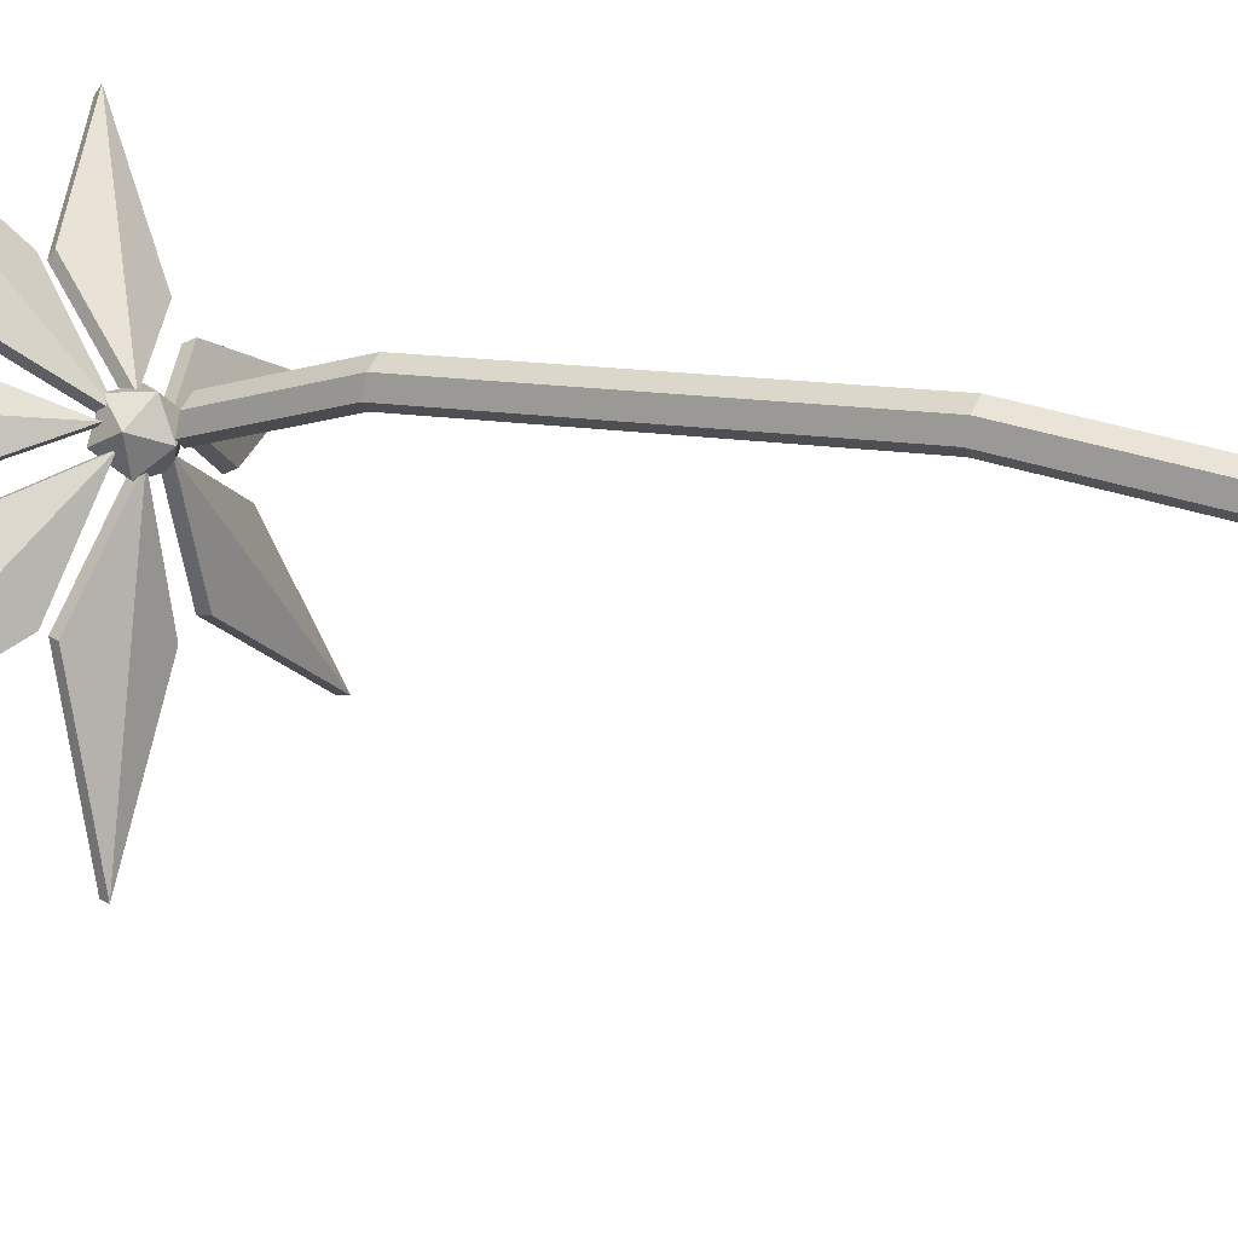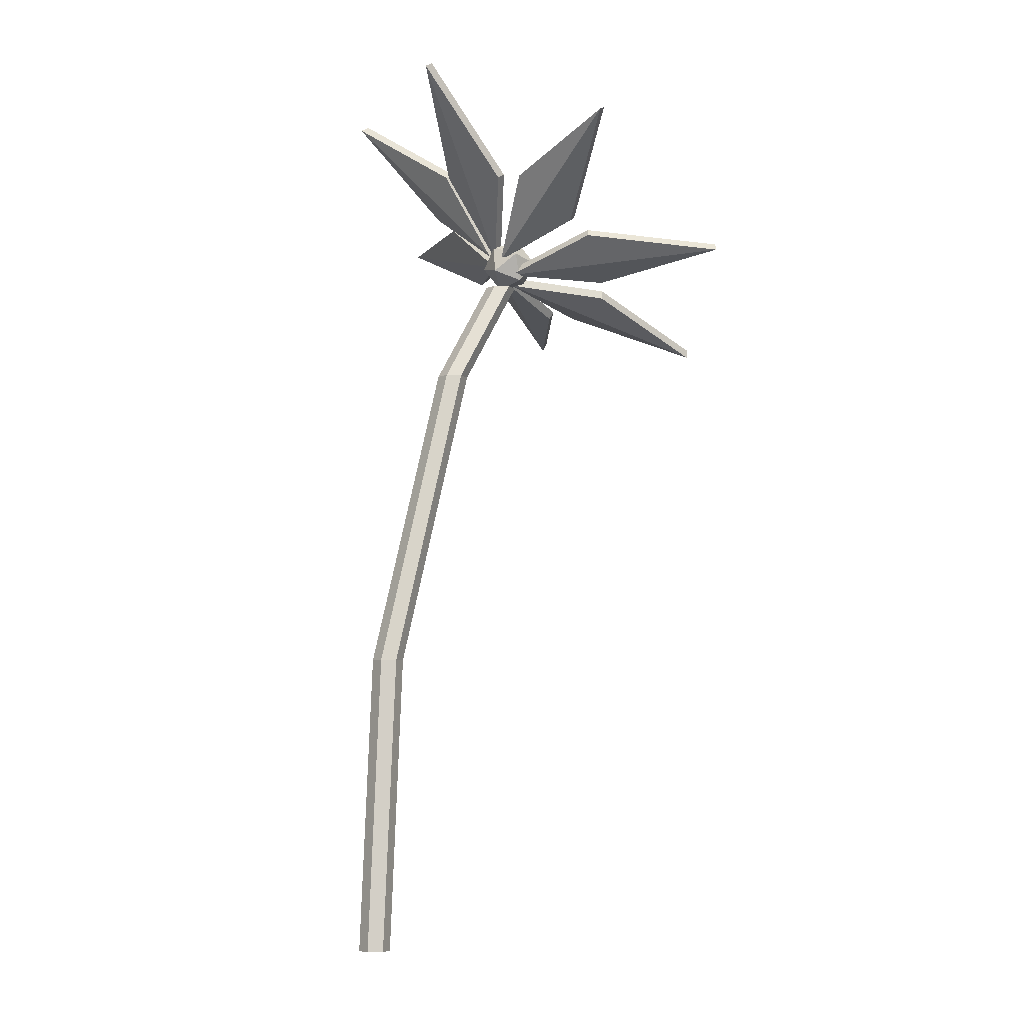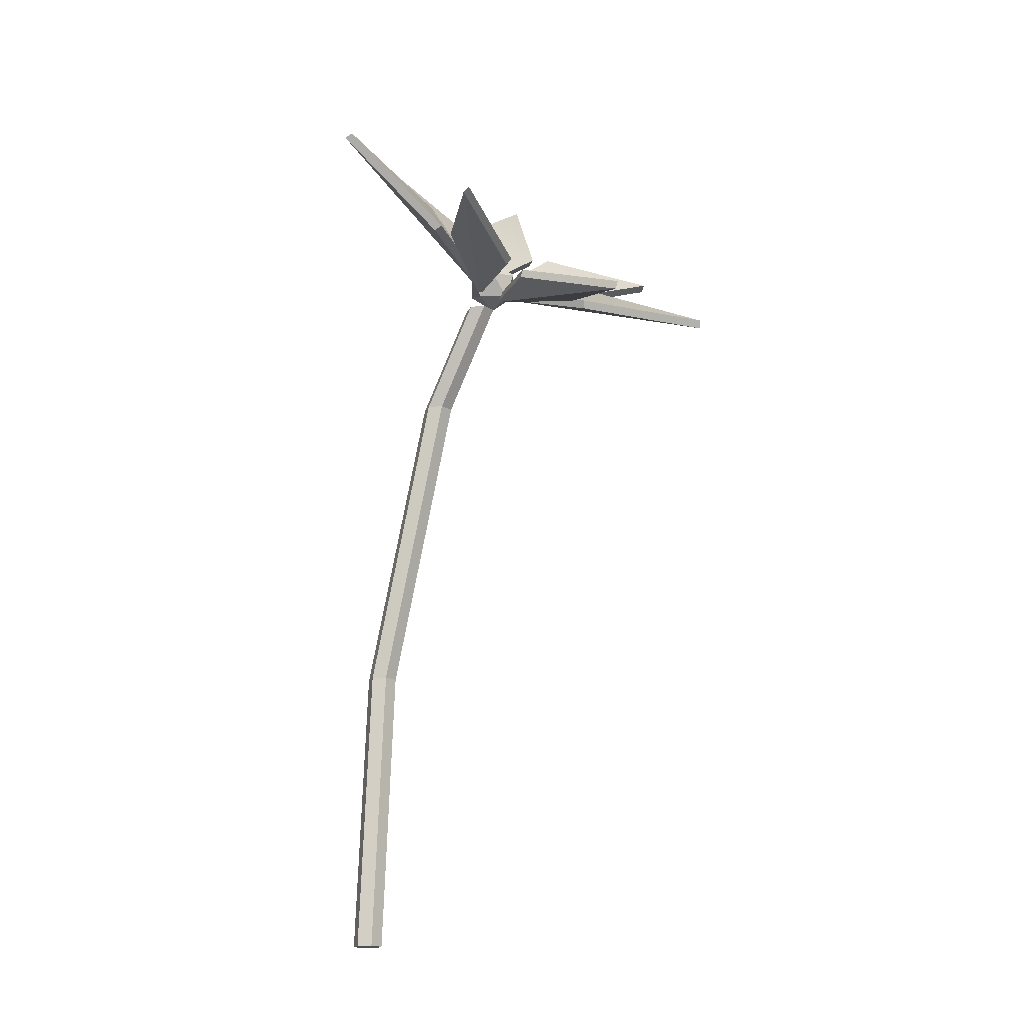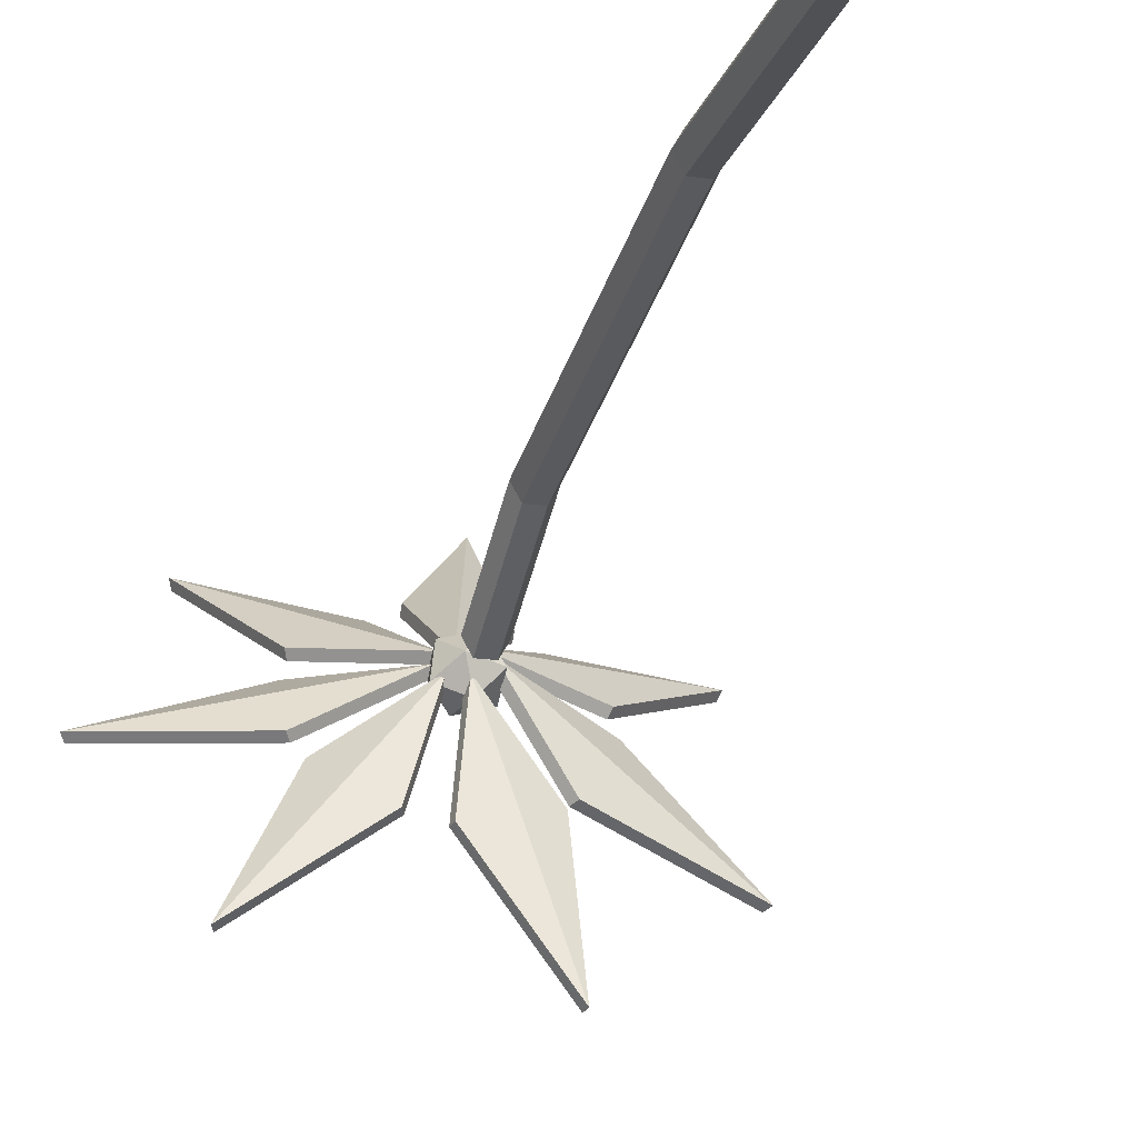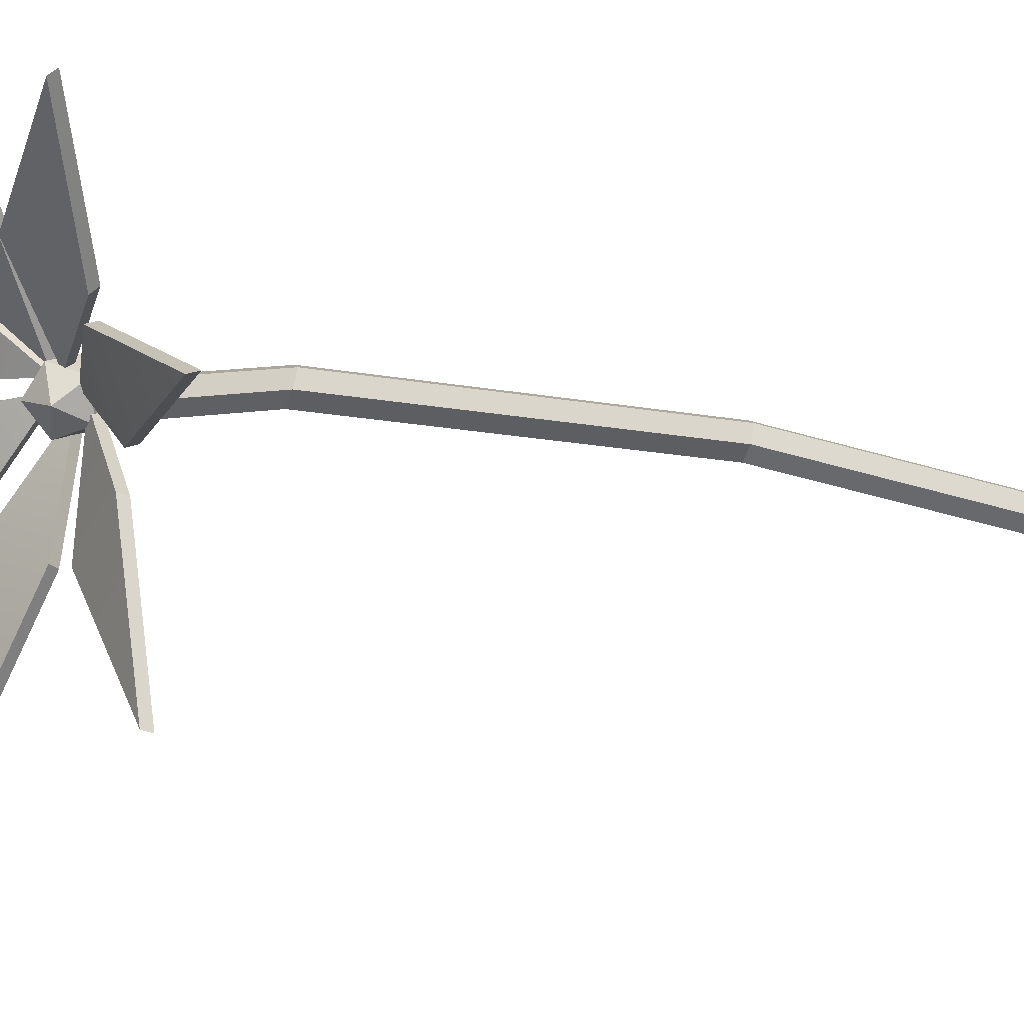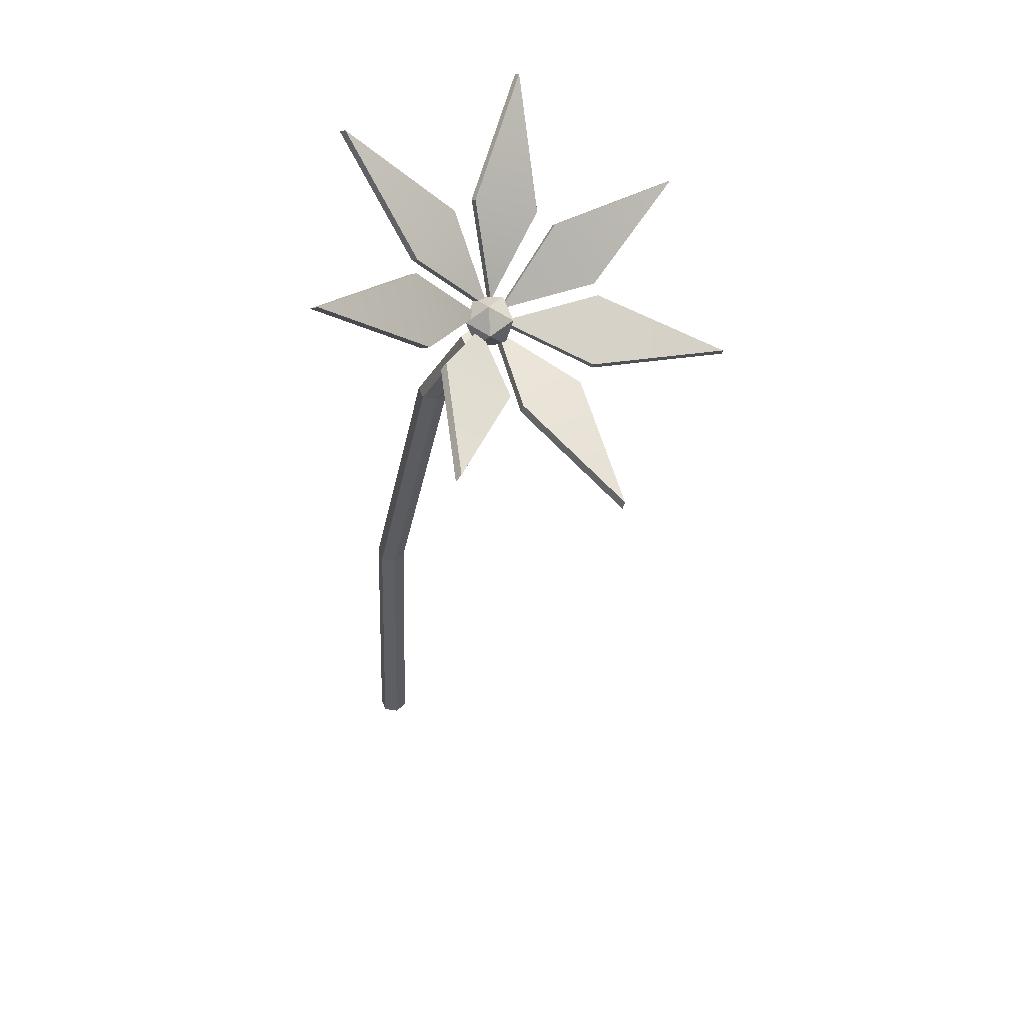
<metadata>
{"format":"obj","ext":"obj","renderer":"f3d","projection":"perspective","resolution":1024,"background":"white","views":[{"elev":46.6,"azim":-68.0,"up":"+Z"},{"elev":-6.4,"azim":52.9,"up":"+Y"},{"elev":-17.9,"azim":130.8,"up":"+Y"},{"elev":-17.2,"azim":-16.5,"up":"+Z"},{"elev":-53.4,"azim":-108.9,"up":"+Z"},{"elev":44.8,"azim":131.2,"up":"+Y"}]}
</metadata>
<code>
o Flor Curva 4
g Flor Curva 4
v 0.01125 0.5111 -0.001898
v 0.02563 0.5262 -0.0004992
v 0.005757 0.5311 -0.004747
v -0.006522 0.5184 0.006374
v 0.005757 0.5056 0.01749
v 0.02563 0.5105 0.01325
v 0.01674 0.5428 0.008636
v -0.003128 0.5379 0.01288
v -0.003128 0.5222 0.02663
v 0.01674 0.5173 0.03088
v 0.02902 0.5301 0.01976
v 0.01125 0.5373 0.02803
v -0.0169 0.5953 0.05418
v -0.01508 0.5983 0.0489
v 0.002846 0.5356 0.01908
v 0.001033 0.5325 0.02437
v -0.09477 0.6514 0.07774
v -0.05653 0.5761 0.02696
v -0.09658 0.6483 0.08302
v -0.05835 0.573 0.03224
v -0.001096 0.494 -0.06004
v -0.002118 0.5002 -0.06129
v 0.008381 0.5159 0.007946
v 0.009403 0.5098 0.009189
v 0.04686 0.4696 -0.1429
v 0.0485 0.5062 -0.05142
v 0.04788 0.4635 -0.1417
v 0.04952 0.5001 -0.05018
v 0.05784 0.5101 -0.04286
v 0.05466 0.5151 -0.04512
v 0.01787 0.5195 0.01635
v 0.02105 0.5144 0.01861
v 0.1462 0.5292 -0.08269
v 0.08116 0.5425 -0.009885
v 0.1494 0.5242 -0.08043
v 0.08435 0.5375 -0.007624
v 0.04859 0.5809 0.0515
v 0.04847 0.584 0.04594
v 0.007263 0.5322 0.01819
v 0.00738 0.5291 0.02375
v 0.04602 0.659 0.112
v -0.001572 0.5928 0.05665
v 0.04613 0.6559 0.1175
v -0.001455 0.5897 0.06221
v -0.05851 0.5253 -0.02958
v -0.0562 0.5308 -0.03162
v 0.002446 0.5213 0.008631
v 0.0001389 0.5157 0.01067
v -0.1018 0.4953 -0.1132
v -0.02113 0.5022 -0.05699
v -0.1041 0.4897 -0.1111
v -0.02344 0.4966 -0.05495
v -0.06099 0.5674 0.0158
v -0.05818 0.5713 0.01158
v -1.073e-05 0.5292 0.01217
v -0.002822 0.5254 0.0164
v -0.1535 0.5725 -0.01844
v -0.06385 0.5318 -0.02168
v -0.1563 0.5687 -0.01422
v -0.06666 0.528 -0.01746
v 0.08435 0.5467 0.009536
v 0.08223 0.5495 0.004231
v 0.01532 0.5291 0.02027
v 0.01744 0.5263 0.02557
v 0.1542 0.6121 0.03403
v 0.05986 0.5838 0.03618
v 0.1563 0.6093 0.03933
v 0.06198 0.581 0.04149
v 0.01988 0.4288 0.05964
v 0.01988 0.5044 0.0141
v 0.008867 0.5044 0.0141
v 0.008867 0.4288 0.05964
v 0.01988 0.2116 0.1171
v 0.008867 0.2116 0.1171
v 0.01988 0.002749 0.1269
v 0.008867 0.002749 0.1269
v 0.003361 0.5044 0.02364
v 0.003361 0.4288 0.06918
v 0.003361 0.2116 0.1267
v 0.003361 0.002749 0.1364
v 0.008867 0.5044 0.03317
v 0.008867 0.4288 0.07871
v 0.008867 0.2116 0.1362
v 0.008867 0.002749 0.146
v 0.01988 0.5044 0.03317
v 0.01988 0.4288 0.07871
v 0.02538 0.5044 0.02364
v 0.02538 0.4288 0.06918
v 0.01988 0.2116 0.1362
v 0.02538 0.2116 0.1267
v 0.01988 0.002749 0.146
v 0.02538 0.002749 0.1364
v 0.01437 0.002749 0.1364
v 0.01437 0.5044 0.02364
f 3 2 1
f 4 3 1
f 5 4 1
f 6 5 1
f 2 6 1
f 3 7 2
f 4 8 3
f 5 9 4
f 6 10 5
f 2 11 6
f 7 11 2
f 8 7 3
f 9 8 4
f 10 9 5
f 11 10 6
f 7 12 11
f 8 12 7
f 9 12 8
f 10 12 9
f 11 12 10
f 16 13 19
f 20 16 19
f 24 21 27
f 28 24 27
f 32 29 35
f 36 32 35
f 40 37 43
f 44 40 43
f 48 45 51
f 52 48 51
f 56 53 59
f 60 56 59
f 64 61 67
f 68 64 67
f 75 93 76
f 84 93 91
f 70 94 87
f 81 94 77
f 15 14 13
f 13 16 15
f 18 17 14
f 14 15 18
f 20 19 17
f 17 18 20
f 18 15 16
f 16 20 18
f 14 17 19
f 19 13 14
f 23 22 21
f 21 24 23
f 26 25 22
f 22 23 26
f 28 27 25
f 25 26 28
f 26 23 24
f 24 28 26
f 22 25 27
f 27 21 22
f 31 30 29
f 29 32 31
f 34 33 30
f 30 31 34
f 36 35 33
f 33 34 36
f 34 31 32
f 32 36 34
f 30 33 35
f 35 29 30
f 39 38 37
f 37 40 39
f 42 41 38
f 38 39 42
f 44 43 41
f 41 42 44
f 42 39 40
f 40 44 42
f 38 41 43
f 43 37 38
f 47 46 45
f 45 48 47
f 50 49 46
f 46 47 50
f 52 51 49
f 49 50 52
f 50 47 48
f 48 52 50
f 46 49 51
f 51 45 46
f 55 54 53
f 53 56 55
f 58 57 54
f 54 55 58
f 60 59 57
f 57 58 60
f 58 55 56
f 56 60 58
f 54 57 59
f 59 53 54
f 63 62 61
f 61 64 63
f 66 65 62
f 62 63 66
f 68 67 65
f 65 66 68
f 66 63 64
f 64 68 66
f 62 65 67
f 67 61 62
f 71 70 69
f 69 72 71
f 72 69 73
f 73 74 72
f 74 73 75
f 75 76 74
f 77 71 72
f 72 78 77
f 78 72 74
f 74 79 78
f 79 74 76
f 76 80 79
f 81 77 78
f 78 82 81
f 82 78 79
f 79 83 82
f 83 79 80
f 80 84 83
f 85 81 82
f 82 86 85
f 87 85 86
f 86 88 87
f 88 86 89
f 89 90 88
f 90 89 91
f 91 92 90
f 70 87 88
f 88 69 70
f 69 88 90
f 90 73 69
f 73 90 92
f 92 75 73
f 86 82 83
f 83 89 86
f 89 83 84
f 84 91 89
f 80 76 93
f 93 84 80
f 91 93 75
f 75 92 91
f 77 94 70
f 70 71 77
f 85 87 94
f 94 81 85

</code>
